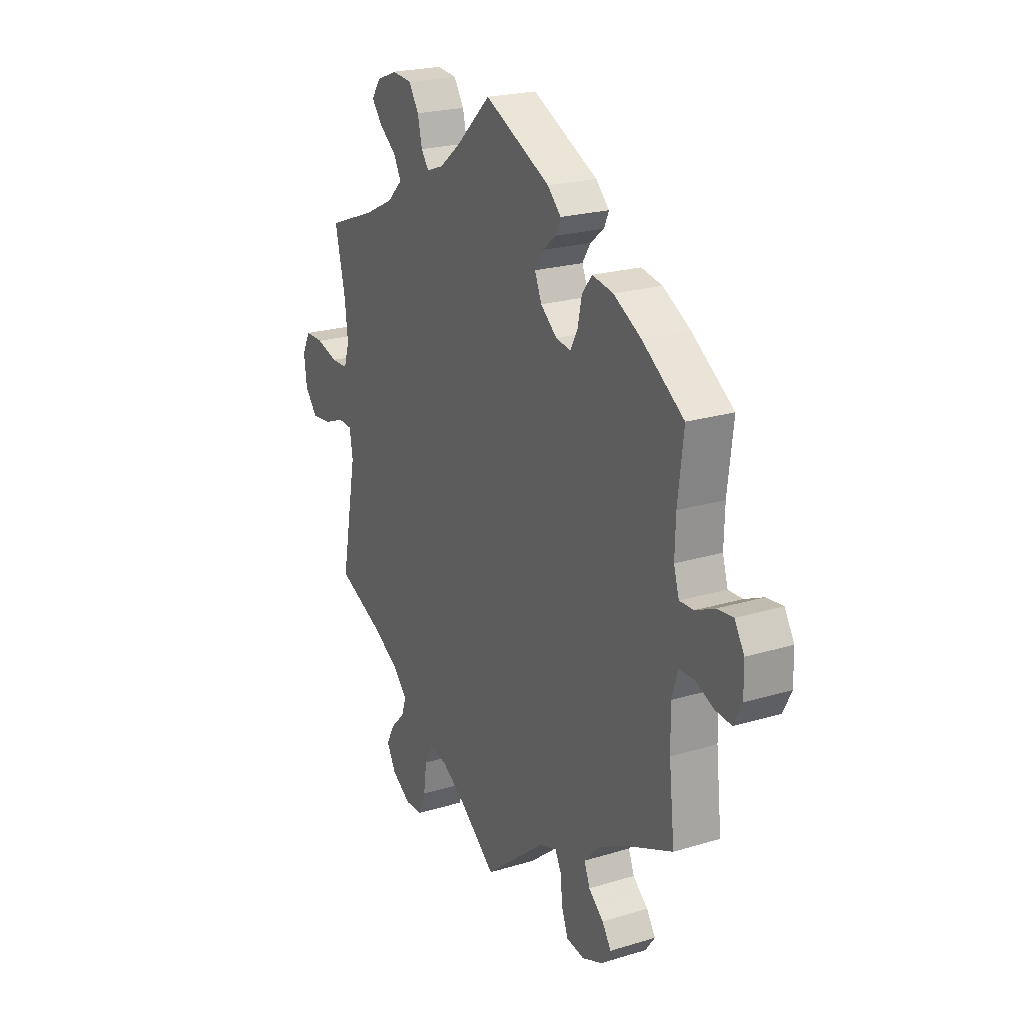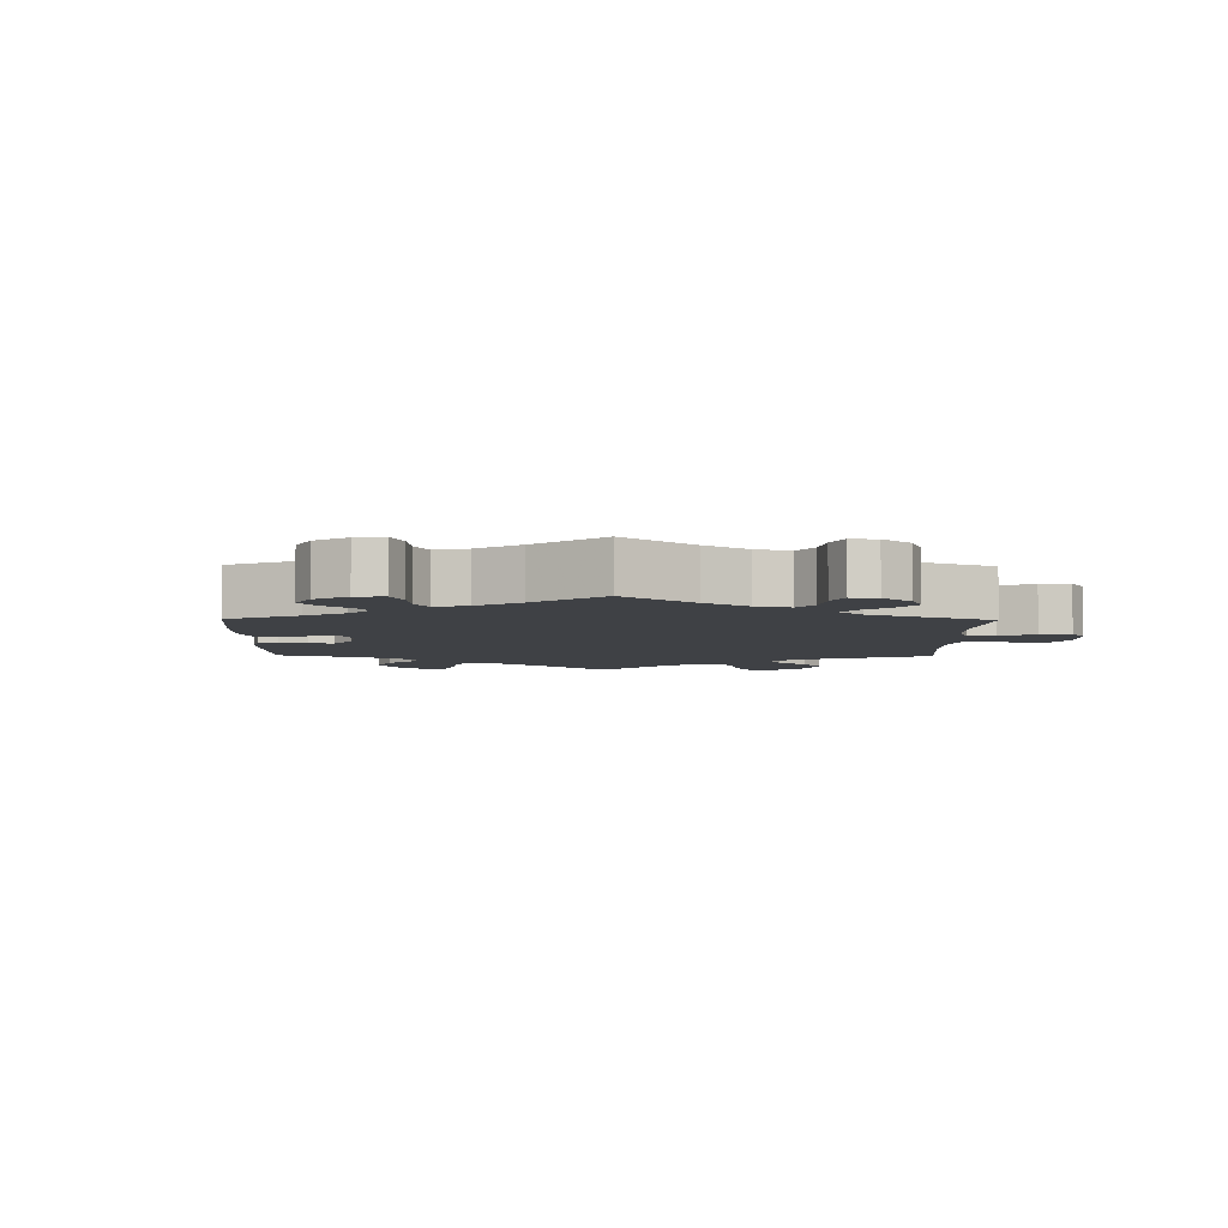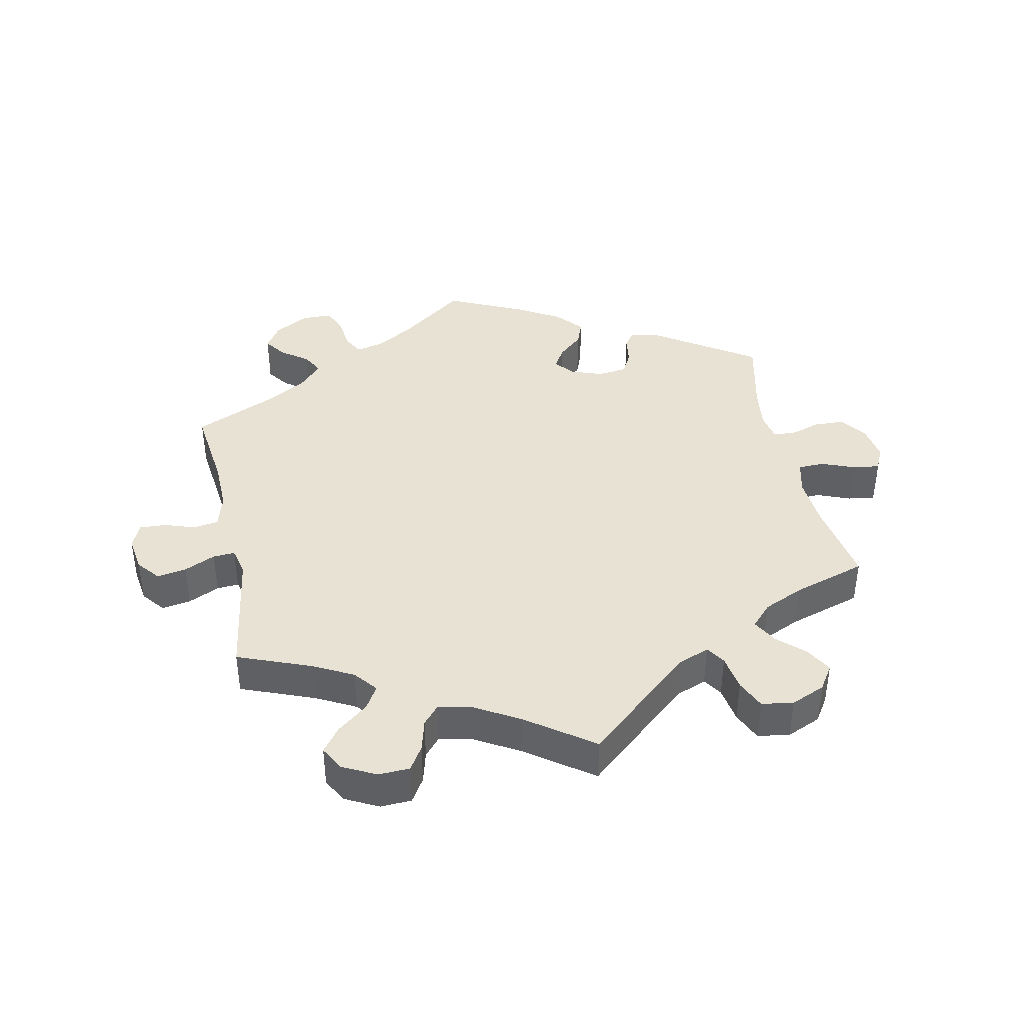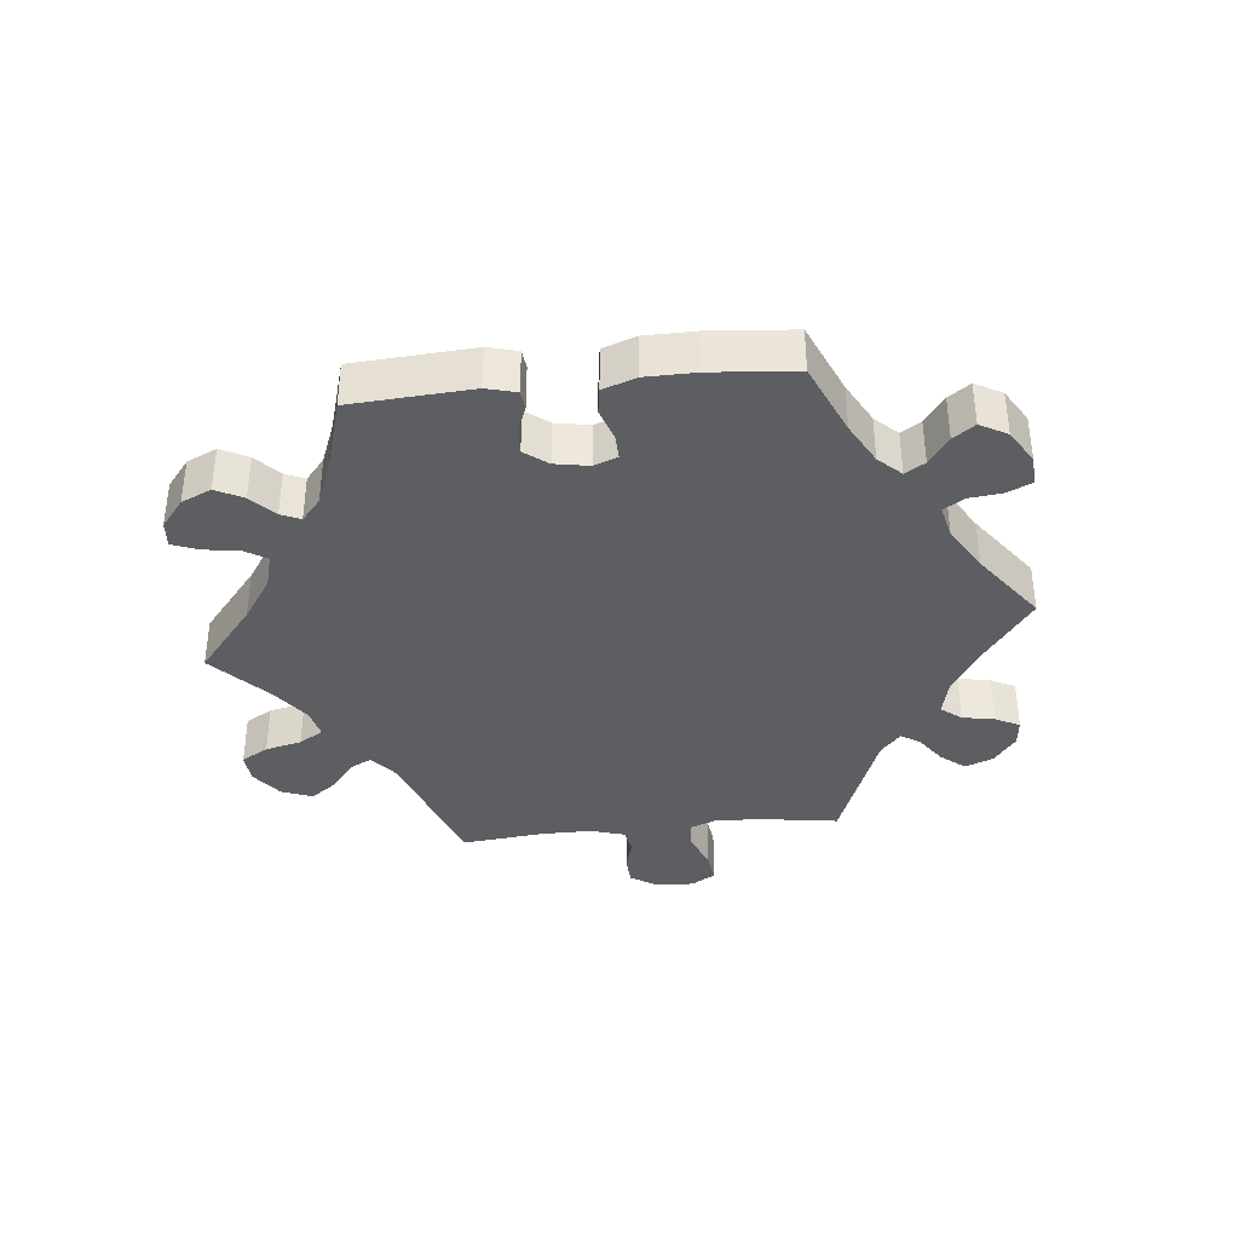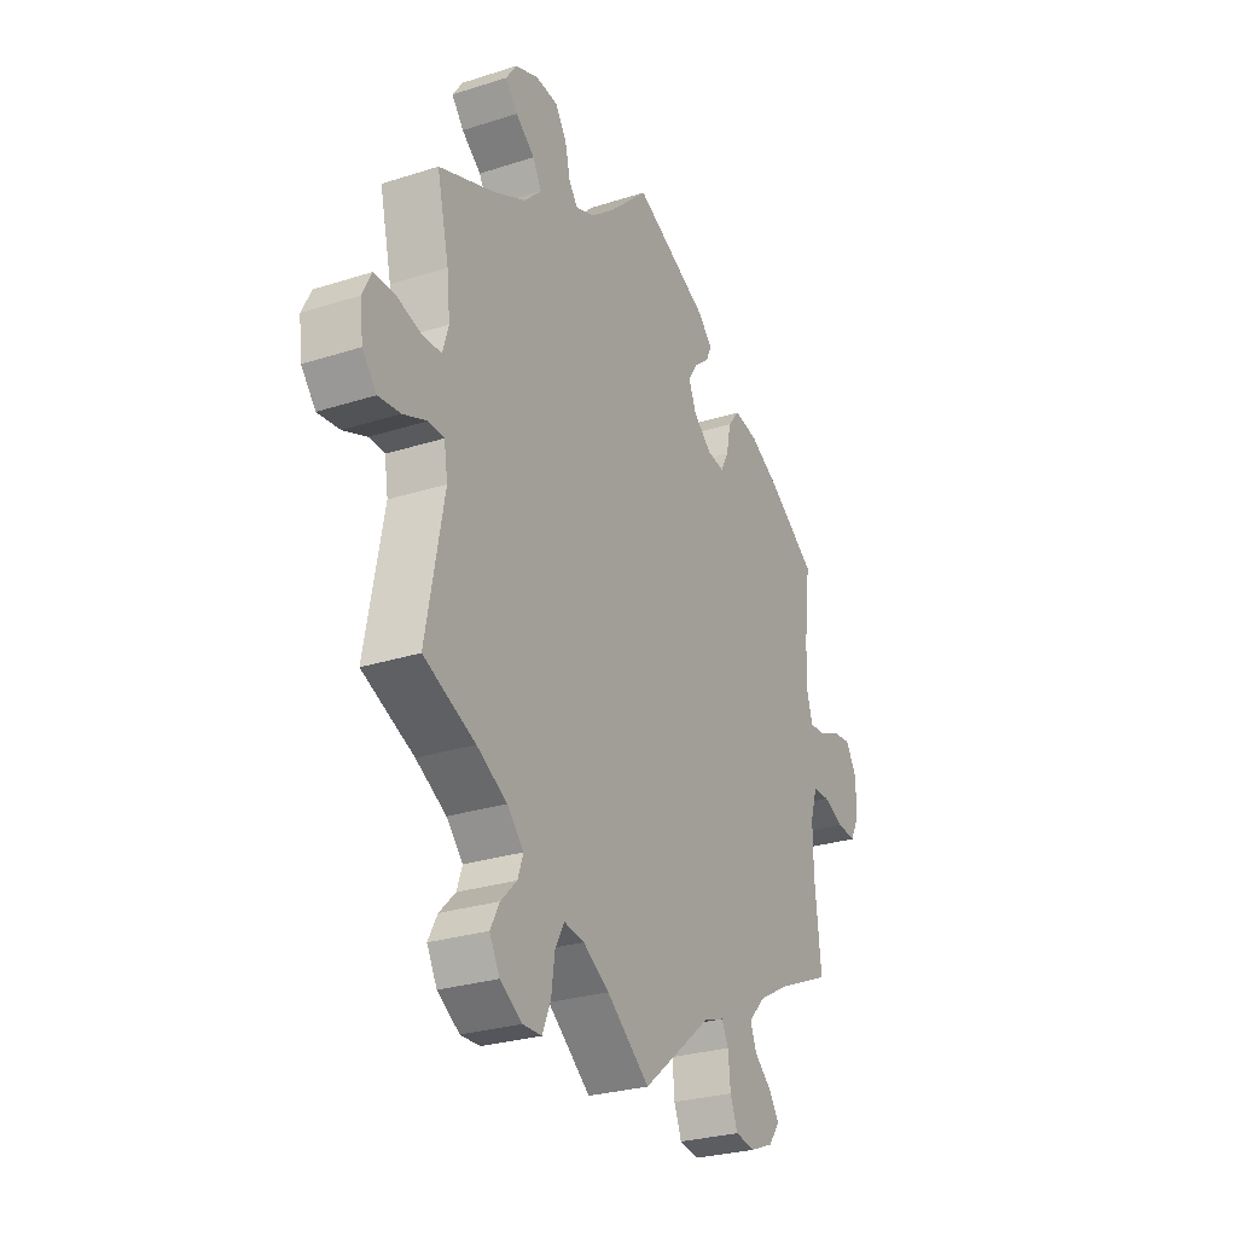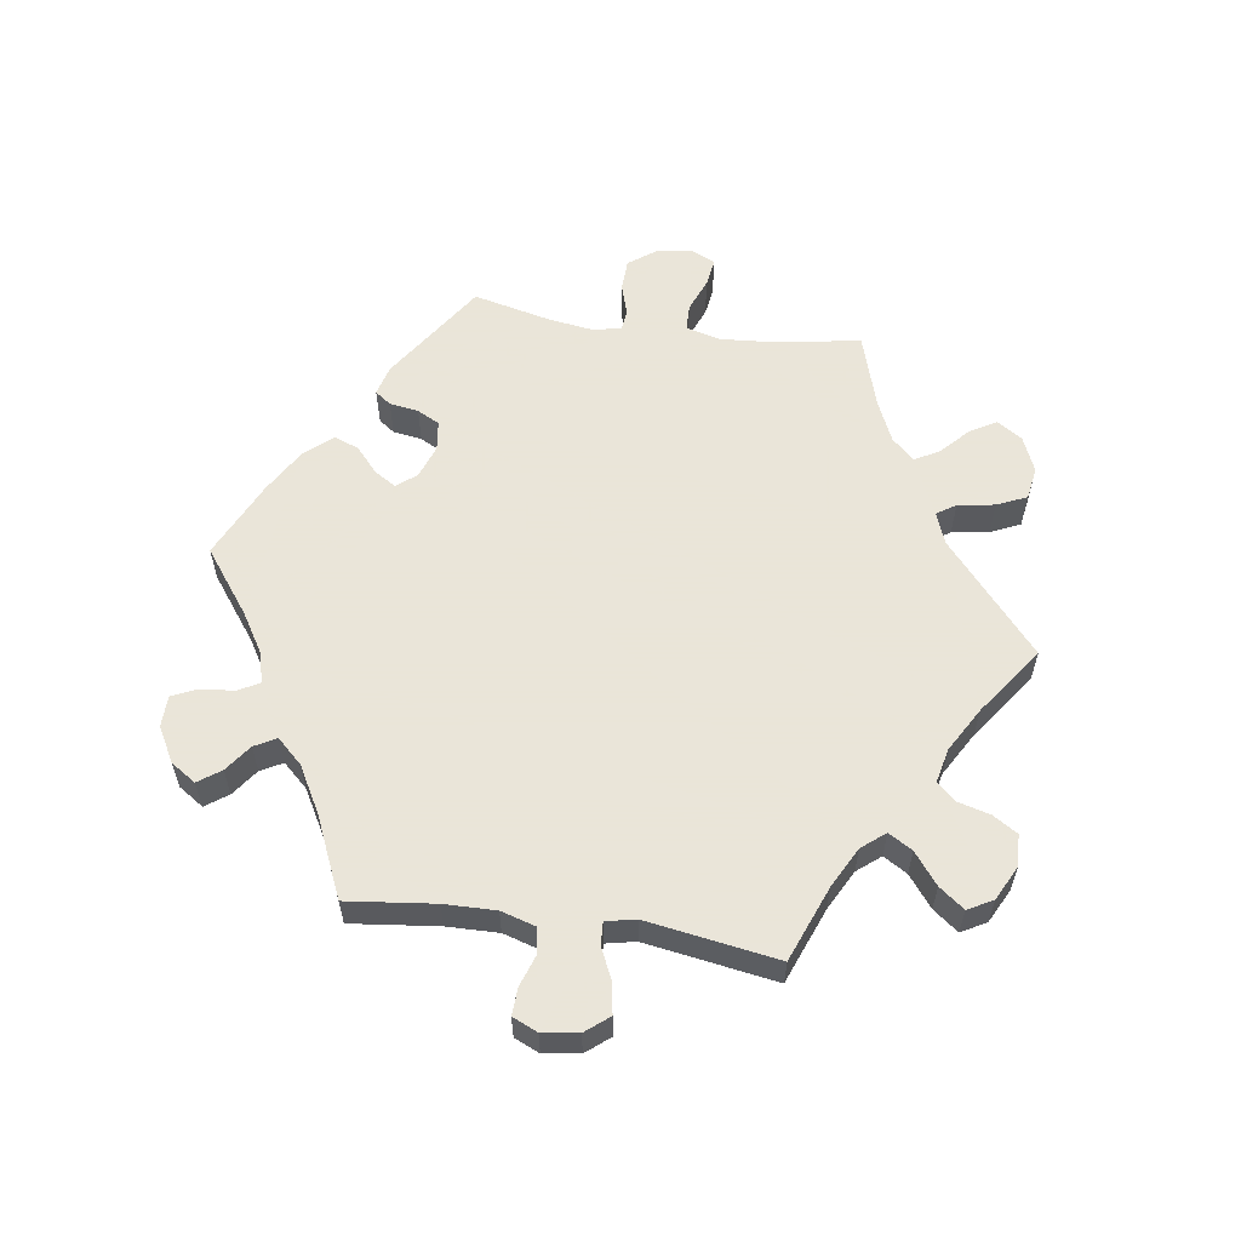
<metadata>
{"format":"obj","ext":"obj","renderer":"f3d","projection":"perspective","resolution":1024,"background":"white","views":[{"elev":22.0,"azim":62.0,"up":"+Z"},{"elev":-5.6,"azim":119.1,"up":"+Y"},{"elev":40.8,"azim":-131.9,"up":"+Y"},{"elev":-37.8,"azim":36.1,"up":"+Y"},{"elev":-27.4,"azim":-63.7,"up":"+Z"},{"elev":58.6,"azim":158.3,"up":"+Y"}]}
</metadata>
<code>
v 0.163 0.07 0.497
v 0.196 0.07 0.464
v 0.184 0.07 0.437
v 0.15 0.07 0.41
v 0.13 0.07 0.378
v 0.147 0.07 0.337
v 0.187 0.07 0.303
v 0.224 0.07 0.297
v 0.242 0.07 0.33
v 0.252 0.07 0.379
v 0.277 0.07 0.41
v 0.329 0.07 0.4
v 0.396 0.07 0.362
v 0.5 0.07 0.289
v 0.486 0.07 0.172
v 0.484 0.07 0.102
v 0.497 0.07 0.058
v 0.532 0.07 0.059
v 0.579 0.07 0.08
v 0.619 0.07 0.084
v 0.643 0.07 0.044
v 0.644 0.07 -0.015
v 0.624 0.07 -0.055
v 0.583 0.07 -0.051
v 0.538 0.07 -0.031
v 0.501 0.07 -0.032
v 0.486 0.07 -0.081
v 0.487 0.07 -0.159
v 0.501 0.07 -0.288
v 0.381 0.07 -0.34
v 0.314 0.07 -0.377
v 0.277 0.07 -0.416
v 0.291 0.07 -0.452
v 0.328 0.07 -0.484
v 0.35 0.07 -0.518
v 0.326 0.07 -0.551
v 0.276 0.07 -0.571
v 0.232 0.07 -0.564
v 0.216 0.07 -0.522
v 0.211 0.07 -0.47
v 0.196 0.07 -0.44
v 0.153 0.07 -0.454
v 0 0.07 -0.578
v -0.094 0.07 -0.503
v -0.151 0.07 -0.467
v -0.195 0.07 -0.46
v -0.215 0.07 -0.496
v -0.223 0.07 -0.554
v -0.241 0.07 -0.597
v -0.283 0.07 -0.598
v -0.331 0.07 -0.567
v -0.353 0.07 -0.525
v -0.333 0.07 -0.487
v -0.298 0.07 -0.452
v -0.286 0.07 -0.417
v -0.322 0.07 -0.378
v -0.388 0.07 -0.34
v -0.501 0.07 -0.289
v -0.462 0.07 -0.08
v -0.47 0.07 -0.03
v -0.504 0.07 -0.028
v -0.556 0.07 -0.048
v -0.604 0.07 -0.053
v -0.635 0.07 -0.015
v -0.642 0.07 0.041
v -0.622 0.07 0.081
v -0.576 0.07 0.081
v -0.523 0.07 0.065
v -0.481 0.07 0.066
v -0.468 0.07 0.109
v -0.475 0.07 0.176
v -0.501 0.07 0.289
v -0.378 0.07 0.335
v -0.308 0.07 0.369
v -0.27 0.07 0.406
v -0.289 0.07 0.441
v -0.331 0.07 0.474
v -0.357 0.07 0.507
v -0.335 0.07 0.539
v -0.284 0.07 0.559
v -0.235 0.07 0.554
v -0.21 0.07 0.515
v -0.199 0.07 0.467
v -0.18 0.07 0.441
v -0.138 0.07 0.456
v -0.085 0.07 0.498
v 0 0.07 0.578
v 0.163 0 0.497
v 0.196 0 0.464
v 0.184 0 0.437
v 0.15 0 0.41
v 0.13 0 0.378
v 0.147 0 0.337
v 0.187 0 0.303
v 0.224 0 0.297
v 0.242 0 0.33
v 0.252 0 0.379
v 0.277 0 0.41
v 0.329 0 0.4
v 0.396 0 0.362
v 0.5 0 0.289
v 0.486 0 0.172
v 0.484 0 0.102
v 0.497 0 0.058
v 0.532 0 0.059
v 0.579 0 0.08
v 0.619 0 0.084
v 0.643 0 0.044
v 0.644 0 -0.015
v 0.624 0 -0.055
v 0.583 0 -0.051
v 0.538 0 -0.031
v 0.501 0 -0.032
v 0.486 0 -0.081
v 0.487 0 -0.159
v 0.501 0 -0.288
v 0.381 0 -0.34
v 0.314 0 -0.377
v 0.277 0 -0.416
v 0.291 0 -0.452
v 0.328 0 -0.484
v 0.35 0 -0.518
v 0.326 0 -0.551
v 0.276 0 -0.571
v 0.232 0 -0.564
v 0.216 0 -0.522
v 0.211 0 -0.47
v 0.196 0 -0.44
v 0.153 0 -0.454
v 0 0 -0.578
v -0.094 0 -0.503
v -0.151 0 -0.467
v -0.195 0 -0.46
v -0.215 0 -0.496
v -0.223 0 -0.554
v -0.241 0 -0.597
v -0.283 0 -0.598
v -0.331 0 -0.567
v -0.353 0 -0.525
v -0.333 0 -0.487
v -0.298 0 -0.452
v -0.286 0 -0.417
v -0.322 0 -0.378
v -0.388 0 -0.34
v -0.501 0 -0.289
v -0.462 0 -0.08
v -0.47 0 -0.03
v -0.504 0 -0.028
v -0.556 0 -0.048
v -0.604 0 -0.053
v -0.635 0 -0.015
v -0.642 0 0.041
v -0.622 0 0.081
v -0.576 0 0.081
v -0.523 0 0.065
v -0.481 0 0.066
v -0.468 0 0.109
v -0.475 0 0.176
v -0.501 0 0.289
v -0.378 0 0.335
v -0.308 0 0.369
v -0.27 0 0.406
v -0.289 0 0.441
v -0.331 0 0.474
v -0.357 0 0.507
v -0.335 0 0.539
v -0.284 0 0.559
v -0.235 0 0.554
v -0.21 0 0.515
v -0.199 0 0.467
v -0.18 0 0.441
v -0.138 0 0.456
v -0.085 0 0.498
v 0 0 0.578
f 86 87 1 2
f 85 86 2 3
f 84 85 3 4
f 80 81 82 83
f 80 83 84
f 79 80 84
f 76 77 78 79
f 75 76 79 84
f 74 75 84 4
f 71 72 73
f 70 71 73 74
f 69 70 74 4
f 65 66 67 68
f 65 68 69
f 64 65 69
f 61 62 63 64
f 60 61 64 69
f 59 60 69 4
f 57 58 59 4
f 51 52 53 54
f 51 54 55
f 50 51 55
f 47 48 49 50
f 46 47 50 55
f 45 46 55 56
f 42 43 44
f 41 42 44 45
f 37 38 39 40
f 37 40 41
f 36 37 41
f 33 34 35 36
f 32 33 36 41
f 31 32 41 45
f 28 29 30
f 27 28 30 31
f 26 27 31 45
f 22 23 24 25
f 22 25 26
f 21 22 26
f 18 19 20 21
f 17 18 21 26
f 16 17 26 45
f 12 13 14 15
f 9 10 11 12
f 8 9 12 15
f 7 8 15 16
f 57 4 5
f 57 5 6
f 56 57 6 7
f 7 16 45 56
f 89 88 174 173
f 90 89 173 172
f 91 90 172 171
f 170 169 168 167
f 171 170 167
f 171 167 166
f 166 165 164 163
f 171 166 163 162
f 91 171 162 161
f 160 159 158
f 161 160 158 157
f 91 161 157 156
f 155 154 153 152
f 156 155 152
f 156 152 151
f 151 150 149 148
f 156 151 148 147
f 91 156 147 146
f 91 146 145 144
f 141 140 139 138
f 142 141 138
f 142 138 137
f 137 136 135 134
f 142 137 134 133
f 143 142 133 132
f 131 130 129
f 132 131 129 128
f 127 126 125 124
f 128 127 124
f 128 124 123
f 123 122 121 120
f 128 123 120 119
f 132 128 119 118
f 117 116 115
f 118 117 115 114
f 132 118 114 113
f 112 111 110 109
f 113 112 109
f 113 109 108
f 108 107 106 105
f 113 108 105 104
f 132 113 104 103
f 102 101 100 99
f 99 98 97 96
f 102 99 96 95
f 103 102 95 94
f 92 91 144
f 93 92 144
f 94 93 144 143
f 143 132 103 94
f 1 88 89 2
f 2 89 90 3
f 3 90 91 4
f 4 91 92 5
f 5 92 93 6
f 6 93 94 7
f 7 94 95 8
f 8 95 96 9
f 9 96 97 10
f 10 97 98 11
f 11 98 99 12
f 12 99 100 13
f 13 100 101 14
f 14 101 102 15
f 15 102 103 16
f 16 103 104 17
f 17 104 105 18
f 18 105 106 19
f 19 106 107 20
f 20 107 108 21
f 21 108 109 22
f 22 109 110 23
f 23 110 111 24
f 24 111 112 25
f 25 112 113 26
f 26 113 114 27
f 27 114 115 28
f 28 115 116 29
f 29 116 117 30
f 30 117 118 31
f 31 118 119 32
f 32 119 120 33
f 33 120 121 34
f 34 121 122 35
f 35 122 123 36
f 36 123 124 37
f 37 124 125 38
f 38 125 126 39
f 39 126 127 40
f 40 127 128 41
f 41 128 129 42
f 42 129 130 43
f 43 130 131 44
f 44 131 132 45
f 45 132 133 46
f 46 133 134 47
f 47 134 135 48
f 48 135 136 49
f 49 136 137 50
f 50 137 138 51
f 51 138 139 52
f 52 139 140 53
f 53 140 141 54
f 54 141 142 55
f 55 142 143 56
f 56 143 144 57
f 57 144 145 58
f 58 145 146 59
f 59 146 147 60
f 60 147 148 61
f 61 148 149 62
f 62 149 150 63
f 63 150 151 64
f 64 151 152 65
f 65 152 153 66
f 66 153 154 67
f 67 154 155 68
f 68 155 156 69
f 69 156 157 70
f 70 157 158 71
f 71 158 159 72
f 72 159 160 73
f 73 160 161 74
f 74 161 162 75
f 75 162 163 76
f 76 163 164 77
f 77 164 165 78
f 78 165 166 79
f 79 166 167 80
f 80 167 168 81
f 81 168 169 82
f 82 169 170 83
f 83 170 171 84
f 84 171 172 85
f 85 172 173 86
f 86 173 174 87
f 87 174 88 1

</code>
